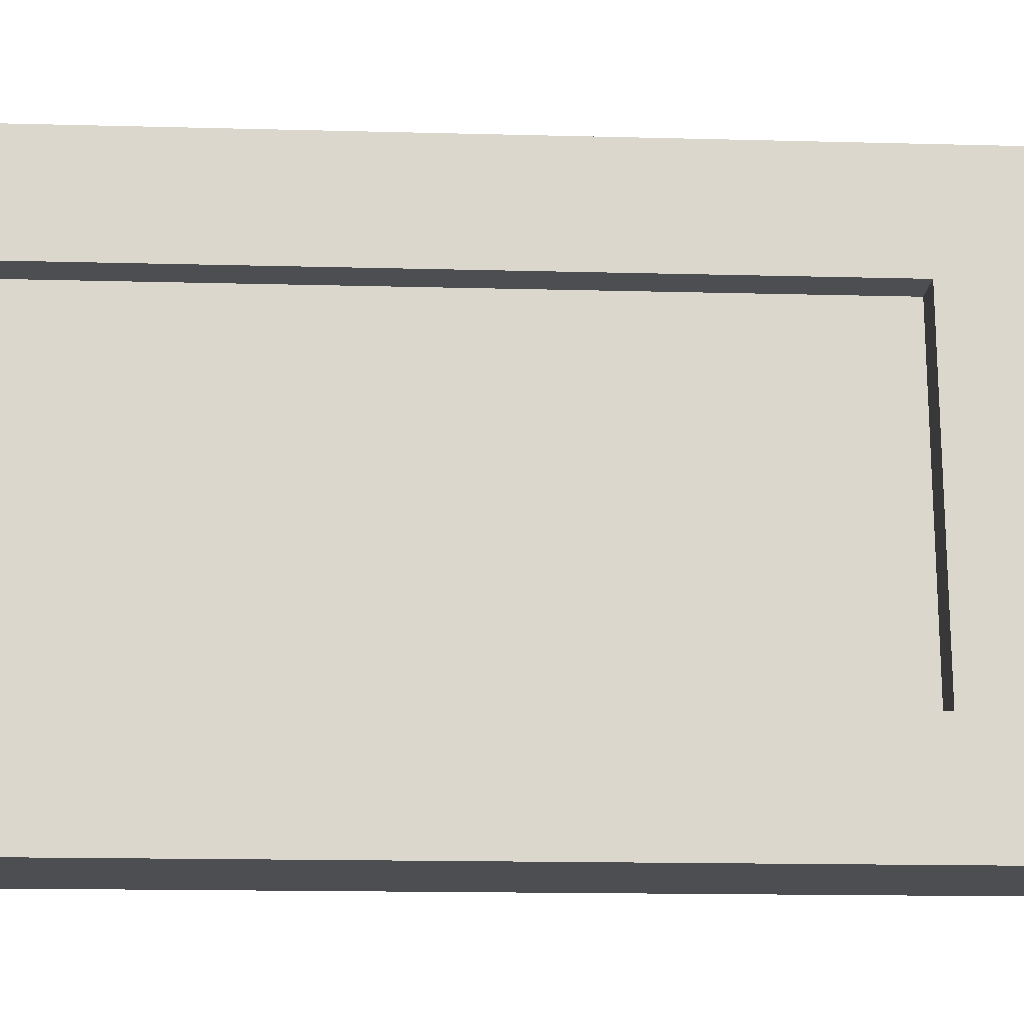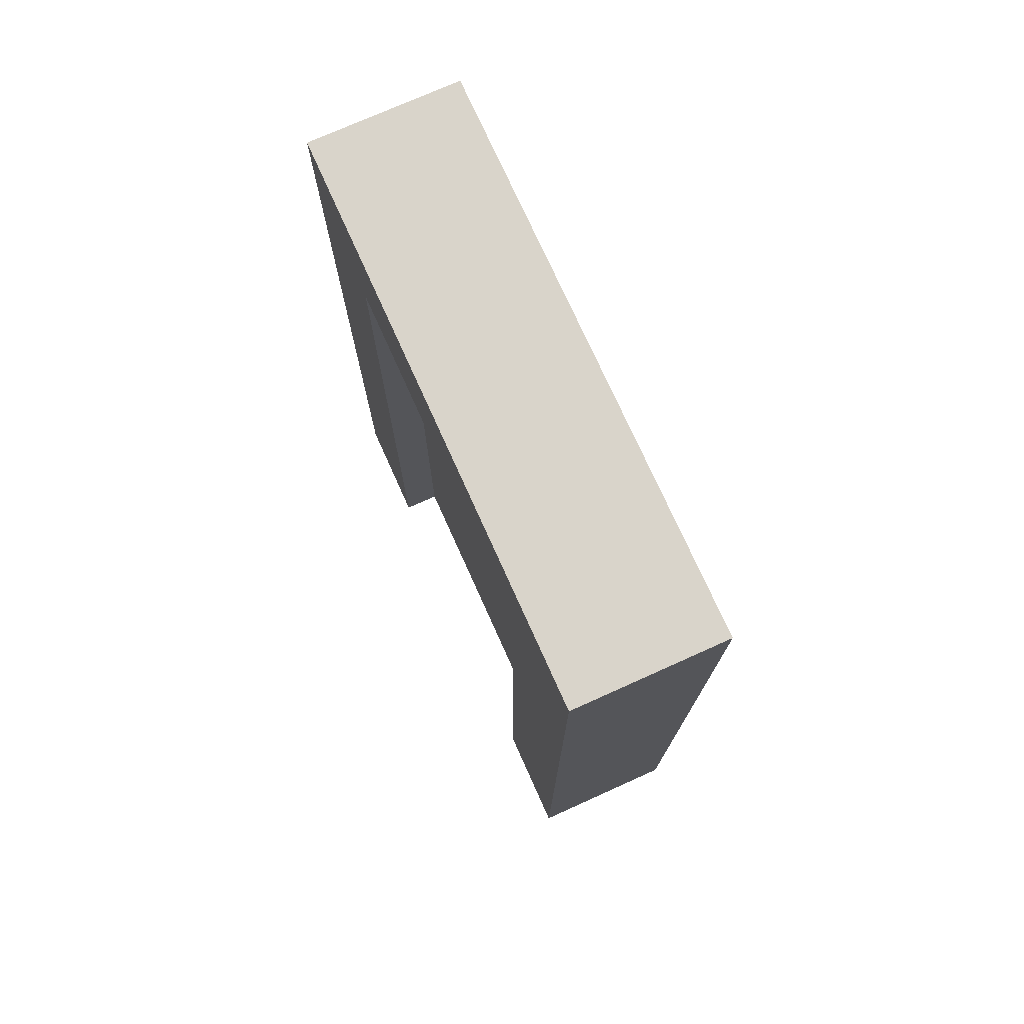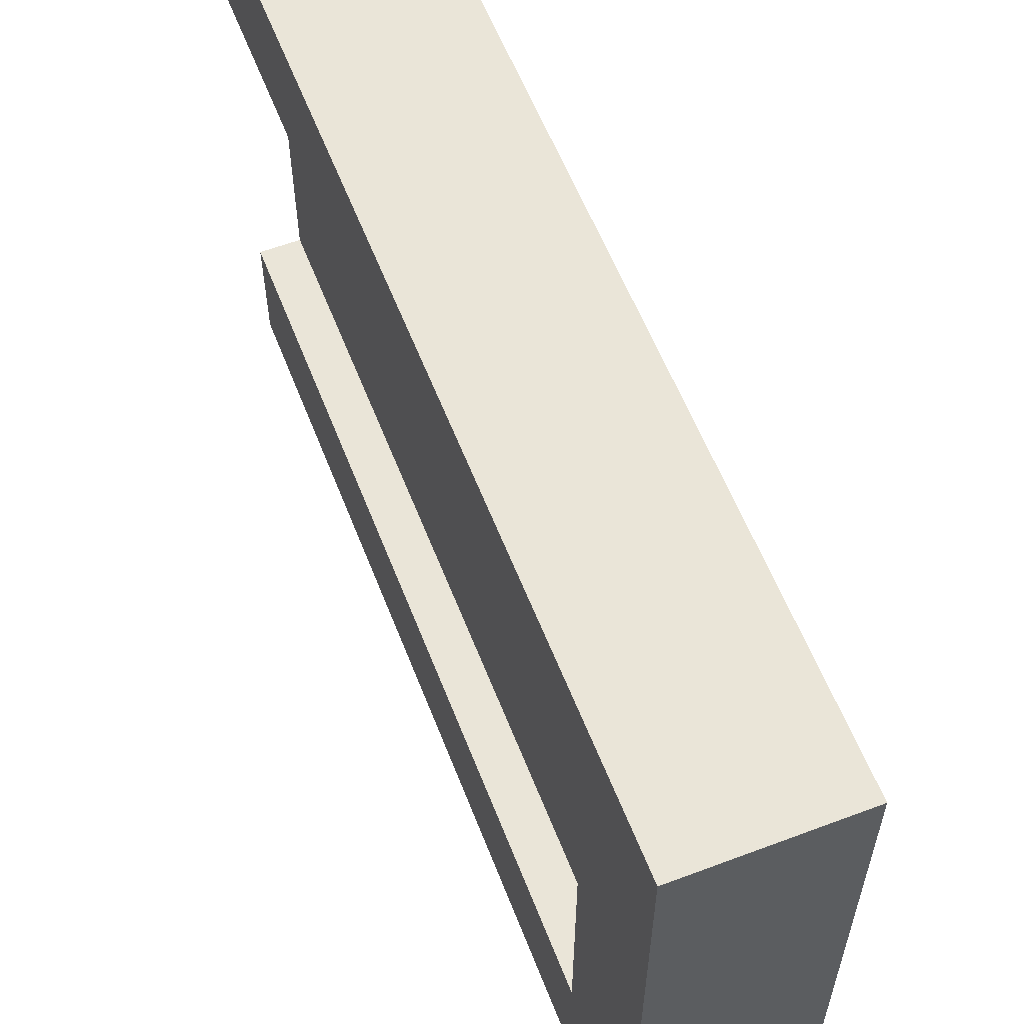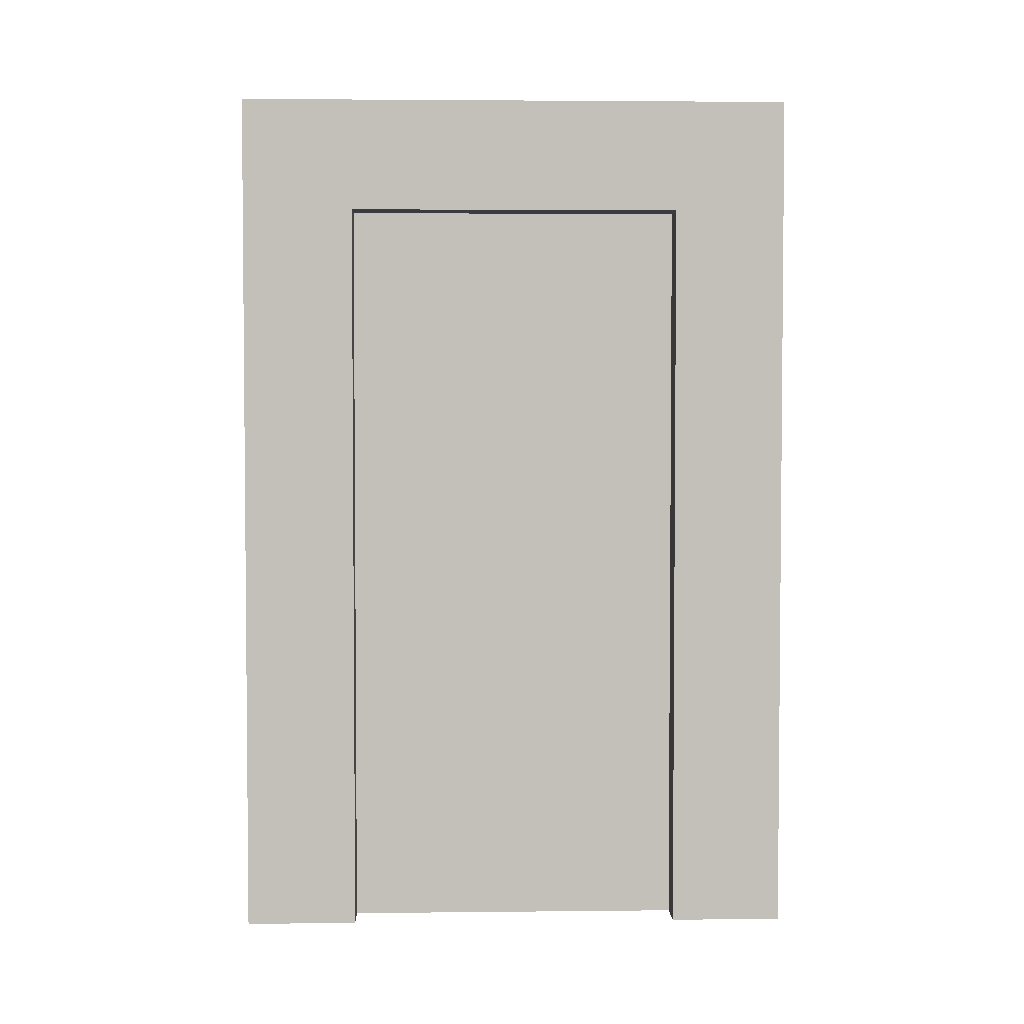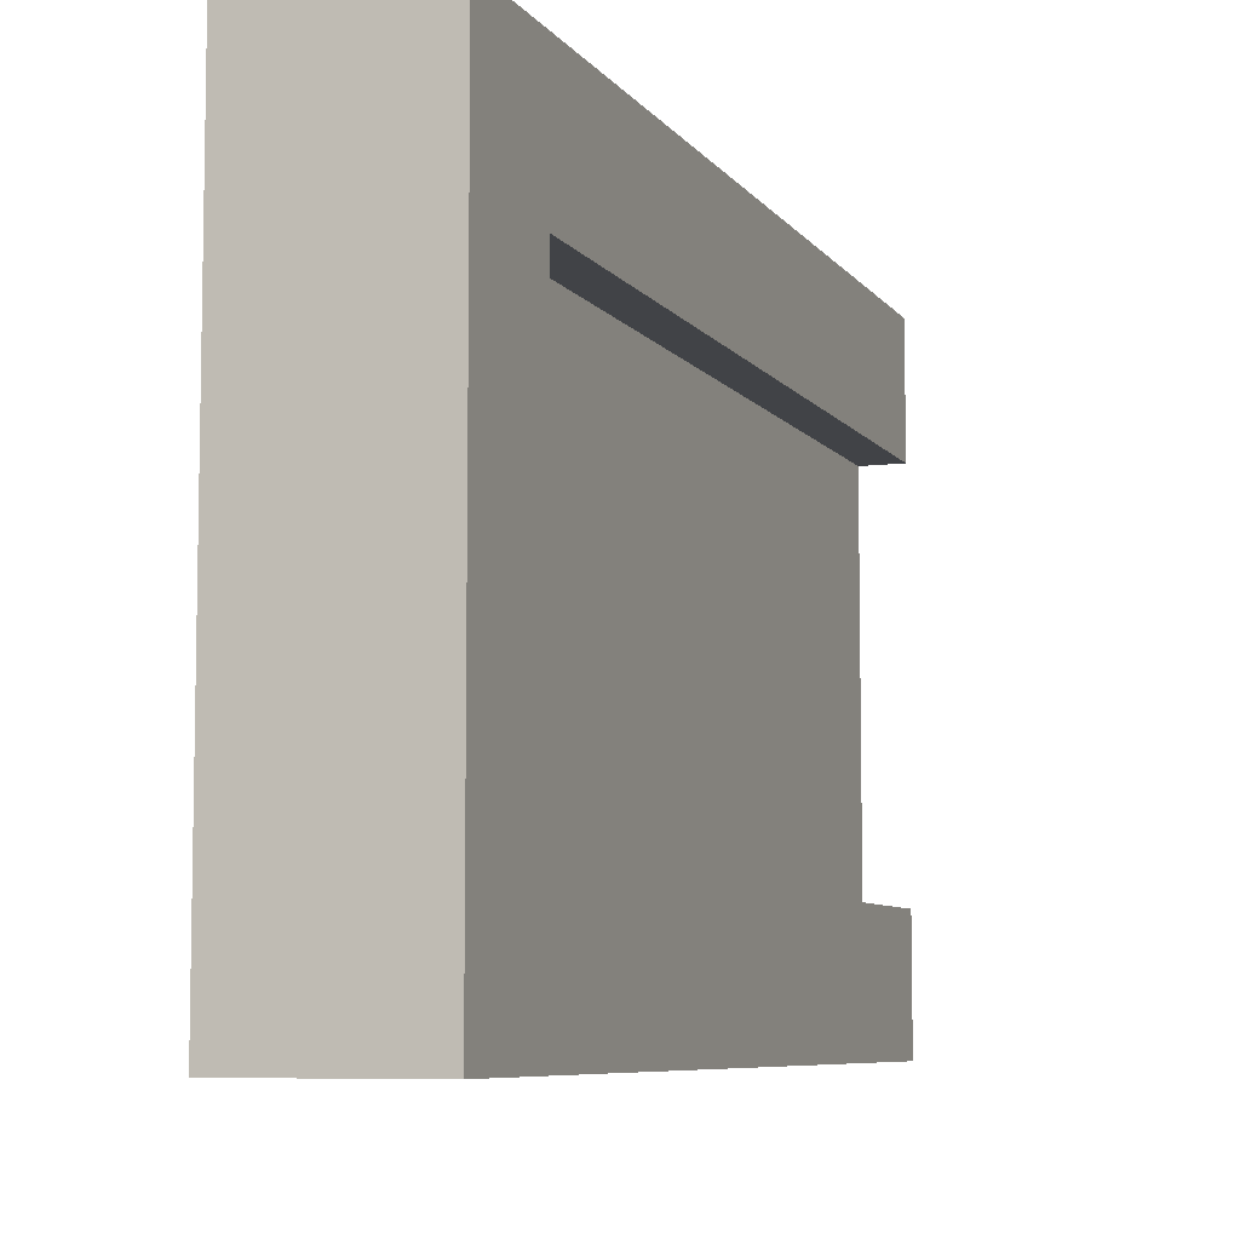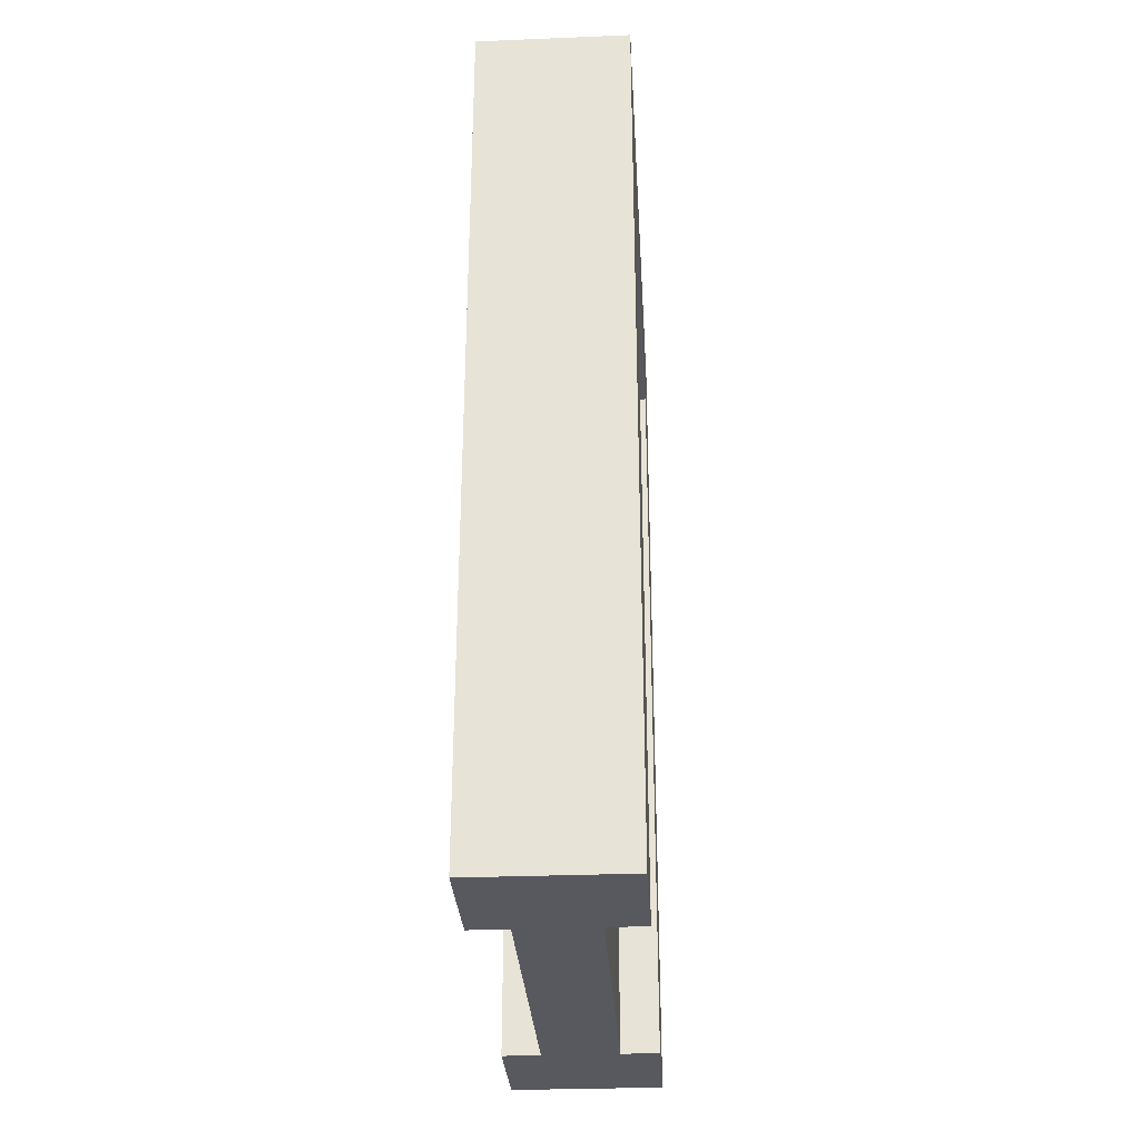
<metadata>
{"format":"obj","ext":"obj","renderer":"f3d","projection":"perspective","resolution":1024,"background":"white","views":[{"elev":-16.6,"azim":87.0,"up":"+Z"},{"elev":74.8,"azim":155.8,"up":"+Y"},{"elev":58.8,"azim":158.8,"up":"+Z"},{"elev":3.2,"azim":88.0,"up":"+Y"},{"elev":-7.3,"azim":-160.1,"up":"+Z"},{"elev":-30.3,"azim":3.4,"up":"+Y"}]}
</metadata>
<code>
o
v -0.5 0 1
v -0.5 0 0.7
v -0.5 0 -0.2
v -0.5 0 -0.5
v -0.5 2 0.7
v -0.5 2 -0.2
v -0.5 2.3 1
v -0.5 2.3 -0.5
v -0.4 0 0.7
v -0.4 0 -0.2
v -0.4 0.3 0.6
v -0.4 0.3 0.2
v -0.4 0.4 0.6
v -0.4 0.4 0.3
v -0.4 0.4 0.2
v -0.4 0.4 0.1
v -0.4 0.5 0.3
v -0.4 0.5 0.2
v -0.4 0.5 0.1
v -0.4 0.5 0
v -0.4 0.6 0.2
v -0.4 0.6 0.1
v -0.4 0.6 0
v -0.4 0.6 -0.1
v -0.4 0.7 0.1
v -0.4 0.7 0
v -0.4 0.9 0
v -0.4 0.9 -0.1
v -0.4 0.9 -0.2
v -0.4 1 0.6
v -0.4 1 0.3
v -0.4 1.1 0.5
v -0.4 1.1 0.3
v -0.4 1.1 0.2
v -0.4 1.2 0.3
v -0.4 1.2 0.2
v -0.4 1.6 0.5
v -0.4 1.6 0.4
v -0.4 1.6 0
v -0.4 1.6 -0.1
v -0.4 1.6 -0.2
v -0.4 1.7 0.6
v -0.4 1.7 0.5
v -0.4 1.7 0.1
v -0.4 1.7 0
v -0.4 1.7 -0.1
v -0.4 1.8 0.4
v -0.4 1.8 0.1
v -0.4 1.8 0
v -0.4 1.9 0.5
v -0.4 1.9 0.1
v -0.4 2 0.7
v -0.4 2 -0.2
v -0.2 0 0.7
v -0.2 0 -0.2
v -0.2 0.2 0.2
v -0.2 0.2 -0.2
v -0.2 0.3 0.4
v -0.2 0.3 0.2
v -0.2 0.3 0.1
v -0.2 0.3 -0.1
v -0.2 0.4 0.5
v -0.2 0.4 0.4
v -0.2 0.4 0.3
v -0.2 0.4 0.1
v -0.2 0.4 -0.1
v -0.2 0.4 -0.2
v -0.2 0.5 0.6
v -0.2 0.5 0.5
v -0.2 0.5 0.4
v -0.2 0.5 0.3
v -0.2 0.6 0.5
v -0.2 0.6 0.4
v -0.2 0.8 0.7
v -0.2 0.8 0.6
v -0.2 0.8 0.5
v -0.2 0.8 0.3
v -0.2 0.8 0
v -0.2 0.9 0.2
v -0.2 0.9 0.1
v -0.2 0.9 0
v -0.2 0.9 -0.1
v -0.2 1 0.1
v -0.2 1 0
v -0.2 1.1 0.7
v -0.2 1.1 0.6
v -0.2 1.1 0.5
v -0.2 1.2 0.3
v -0.2 1.2 0.2
v -0.2 1.4 0.5
v -0.2 1.4 0.4
v -0.2 1.4 0.1
v -0.2 1.4 0
v -0.2 1.4 -0.1
v -0.2 1.5 0.6
v -0.2 1.5 0.5
v -0.2 1.5 0.2
v -0.2 1.5 0.1
v -0.2 1.6 0.5
v -0.2 1.6 0.4
v -0.2 1.6 0.2
v -0.2 1.6 0
v -0.2 1.7 0.4
v -0.2 1.7 0.2
v -0.2 2 0.7
v -0.2 2 -0.2
v -0.1 0 1
v -0.1 0 0.7
v -0.1 0 -0.2
v -0.1 0 -0.5
v -0.1 2 0.7
v -0.1 2 -0.2
v -0.1 2.3 1
v -0.1 2.3 -0.5
v -0.5 0 1
v -0.5 2.3 1
v -0.1 0 1
v -0.1 2.3 1
v -0.5 0 -0.2
v -0.5 2 -0.2
v -0.4 0 -0.2
v -0.4 0.9 -0.2
v -0.4 1.6 -0.2
v -0.4 2 -0.2
v -0.2 0 -0.2
v -0.2 0.2 -0.2
v -0.2 0.4 -0.2
v -0.2 2 -0.2
v -0.1 0 -0.2
v -0.1 2 -0.2
v -0.5 0 0.7
v -0.5 2 0.7
v -0.4 0 0.7
v -0.4 2 0.7
v -0.2 0 0.7
v -0.2 0.8 0.7
v -0.2 1.1 0.7
v -0.2 2 0.7
v -0.1 0 0.7
v -0.1 2 0.7
v -0.5 0 -0.5
v -0.5 2.3 -0.5
v -0.1 0 -0.5
v -0.1 2.3 -0.5
v -0.5 0 1
v -0.1 0 1
v -0.5 0 0.7
v -0.4 0 0.7
v -0.2 0 0.7
v -0.1 0 0.7
v -0.5 0 -0.2
v -0.4 0 -0.2
v -0.2 0 -0.2
v -0.1 0 -0.2
v -0.5 0 -0.5
v -0.1 0 -0.5
v -0.5 2 0.7
v -0.4 2 0.7
v -0.2 2 0.7
v -0.1 2 0.7
v -0.5 2 -0.2
v -0.4 2 -0.2
v -0.2 2 -0.2
v -0.1 2 -0.2
v -0.5 2.3 1
v -0.1 2.3 1
v -0.5 2.3 -0.5
v -0.1 2.3 -0.5
f 5 2 1
f 6 4 3
f 7 5 1
f 7 6 5
f 8 4 6
f 8 6 7
f 11 10 9
f 12 10 11
f 13 11 9
f 13 12 11
f 14 12 13
f 15 10 12
f 15 12 14
f 16 10 15
f 17 14 13
f 17 15 14
f 17 16 15
f 18 16 17
f 19 10 16
f 19 16 18
f 20 10 19
f 21 18 17
f 21 19 18
f 21 20 19
f 22 20 21
f 23 10 20
f 23 20 22
f 24 10 23
f 25 22 21
f 25 23 22
f 25 24 23
f 26 24 25
f 27 26 25
f 27 24 26
f 28 10 24
f 28 24 27
f 29 10 28
f 30 27 25
f 30 13 9
f 30 17 13
f 30 28 27
f 30 25 21
f 30 21 17
f 31 28 30
f 32 31 30
f 33 28 31
f 33 31 32
f 34 28 33
f 35 33 32
f 35 34 33
f 36 28 34
f 36 34 35
f 37 32 30
f 37 35 32
f 37 36 35
f 38 36 37
f 39 28 36
f 39 36 38
f 40 29 28
f 40 28 39
f 41 29 40
f 42 30 9
f 42 38 37
f 42 37 30
f 43 38 42
f 44 39 38
f 45 40 39
f 45 39 44
f 46 41 40
f 46 40 45
f 47 38 43
f 47 44 38
f 48 45 44
f 48 44 47
f 49 46 45
f 49 45 48
f 50 47 43
f 50 48 47
f 50 43 42
f 51 49 48
f 51 48 50
f 52 50 42
f 52 42 9
f 52 51 50
f 53 41 46
f 53 51 52
f 53 46 49
f 53 49 51
f 54 55 56
f 56 55 57
f 54 56 58
f 56 57 59
f 58 56 59
f 59 57 60
f 60 57 61
f 54 58 62
f 58 59 63
f 62 58 63
f 59 60 63
f 63 60 64
f 60 61 65
f 64 60 65
f 61 57 66
f 65 61 66
f 66 57 67
f 54 62 68
f 63 64 69
f 68 62 69
f 62 63 69
f 69 64 70
f 64 65 71
f 70 64 71
f 66 67 71
f 65 66 71
f 69 70 72
f 68 69 72
f 70 71 73
f 72 70 73
f 54 68 74
f 68 72 75
f 74 68 75
f 72 73 76
f 75 72 76
f 71 67 77
f 76 73 77
f 73 71 77
f 77 67 78
f 77 78 79
f 79 78 80
f 78 67 81
f 80 78 81
f 81 67 82
f 79 80 83
f 80 81 83
f 81 82 83
f 83 82 84
f 74 75 85
f 75 76 86
f 85 75 86
f 76 77 86
f 86 77 87
f 77 79 88
f 87 77 88
f 83 84 89
f 88 79 89
f 79 83 89
f 87 88 90
f 86 87 90
f 88 89 90
f 90 89 91
f 89 84 92
f 91 89 92
f 84 82 93
f 92 84 93
f 82 67 94
f 93 82 94
f 90 91 95
f 85 86 95
f 86 90 95
f 95 91 96
f 91 92 97
f 92 93 98
f 97 92 98
f 96 91 99
f 95 96 99
f 91 97 100
f 99 91 100
f 97 98 101
f 100 97 101
f 98 93 102
f 101 98 102
f 93 94 102
f 100 101 103
f 99 100 103
f 101 102 104
f 103 101 104
f 95 99 105
f 99 103 105
f 103 104 105
f 85 95 105
f 102 94 106
f 105 104 106
f 94 67 106
f 104 102 106
f 107 108 111
f 109 110 112
f 107 111 113
f 111 112 113
f 112 110 114
f 113 112 114
f 117 116 115
f 118 116 117
f 121 120 119
f 122 120 121
f 123 120 122
f 124 120 123
f 129 126 125
f 129 128 127
f 129 127 126
f 130 128 129
f 131 132 133
f 133 132 134
f 135 136 139
f 137 138 139
f 136 137 139
f 139 138 140
f 141 142 143
f 143 142 144
f 147 146 145
f 148 146 147
f 149 146 148
f 150 146 149
f 152 149 148
f 153 149 152
f 155 152 151
f 155 154 153
f 155 153 152
f 156 154 155
f 161 158 157
f 162 158 161
f 163 160 159
f 164 160 163
f 165 166 167
f 167 166 168

</code>
